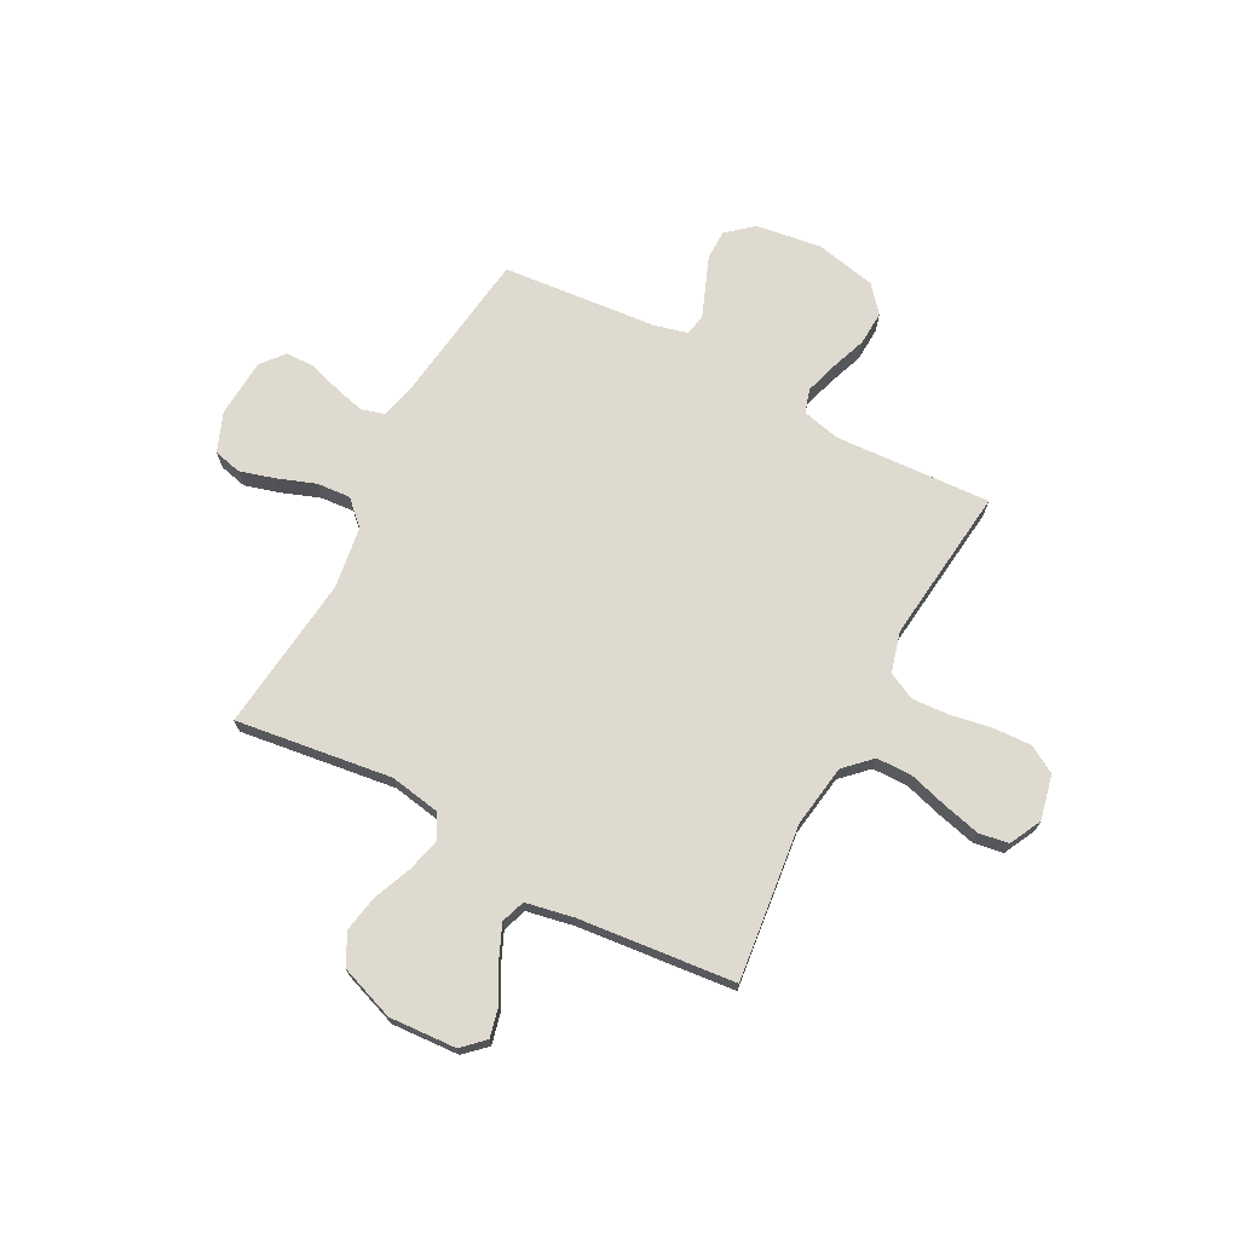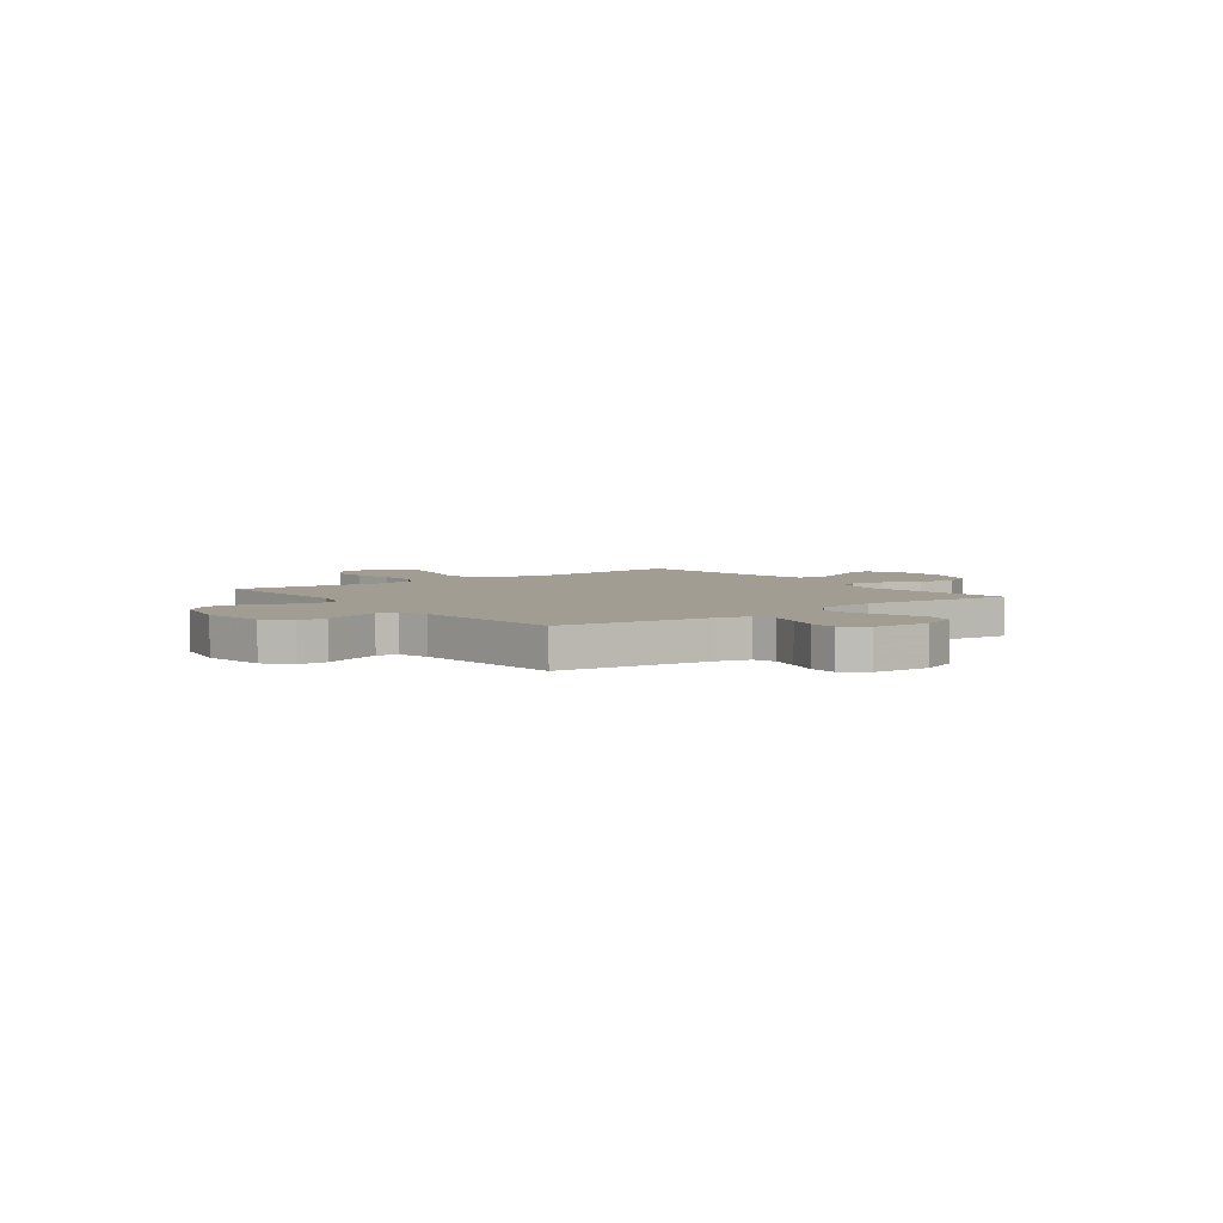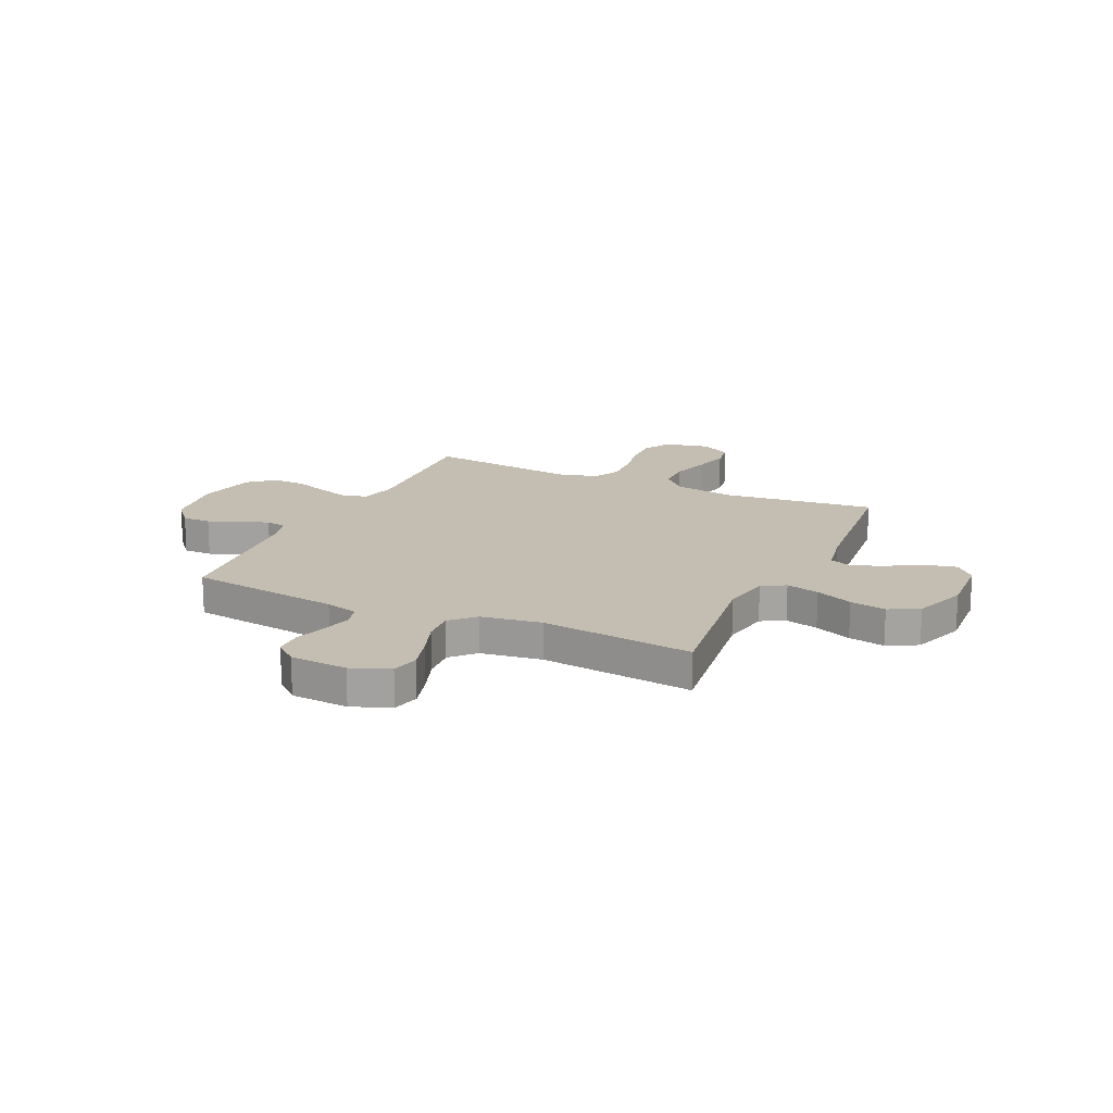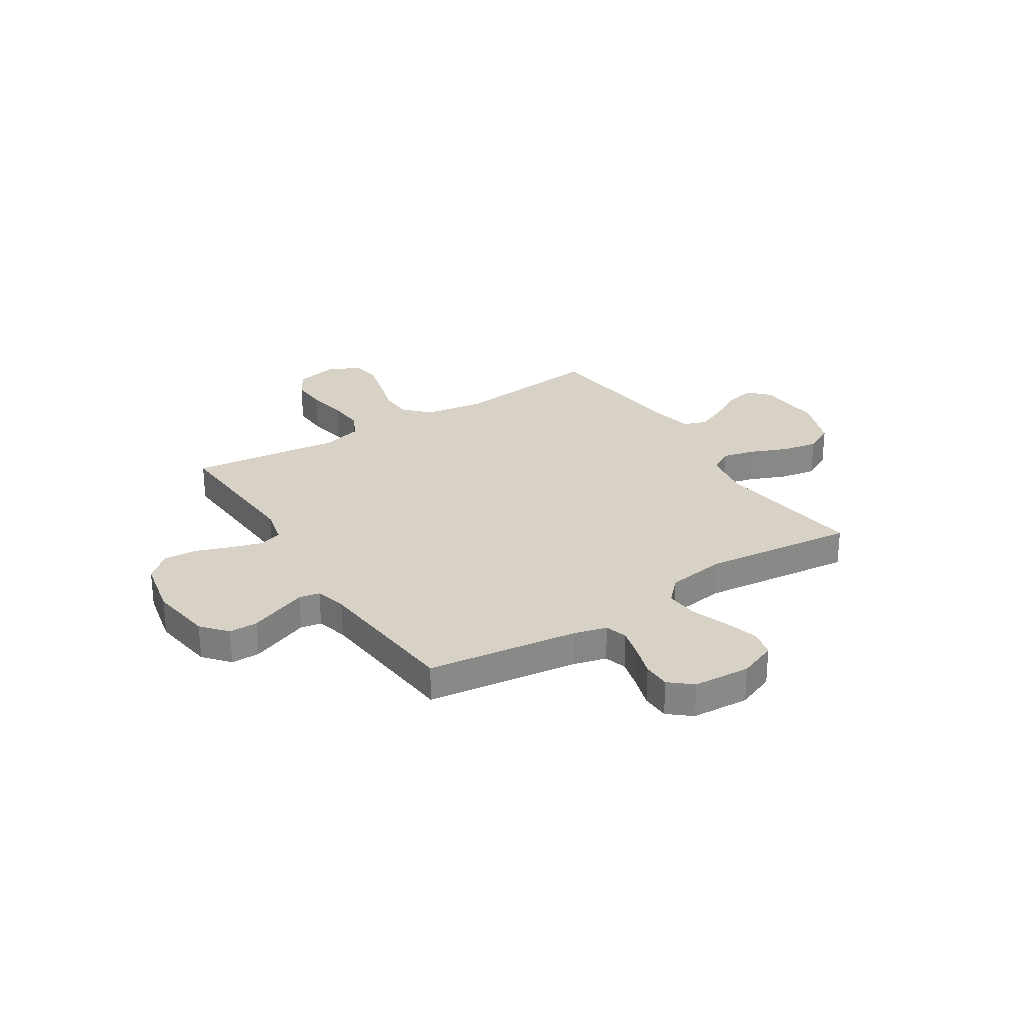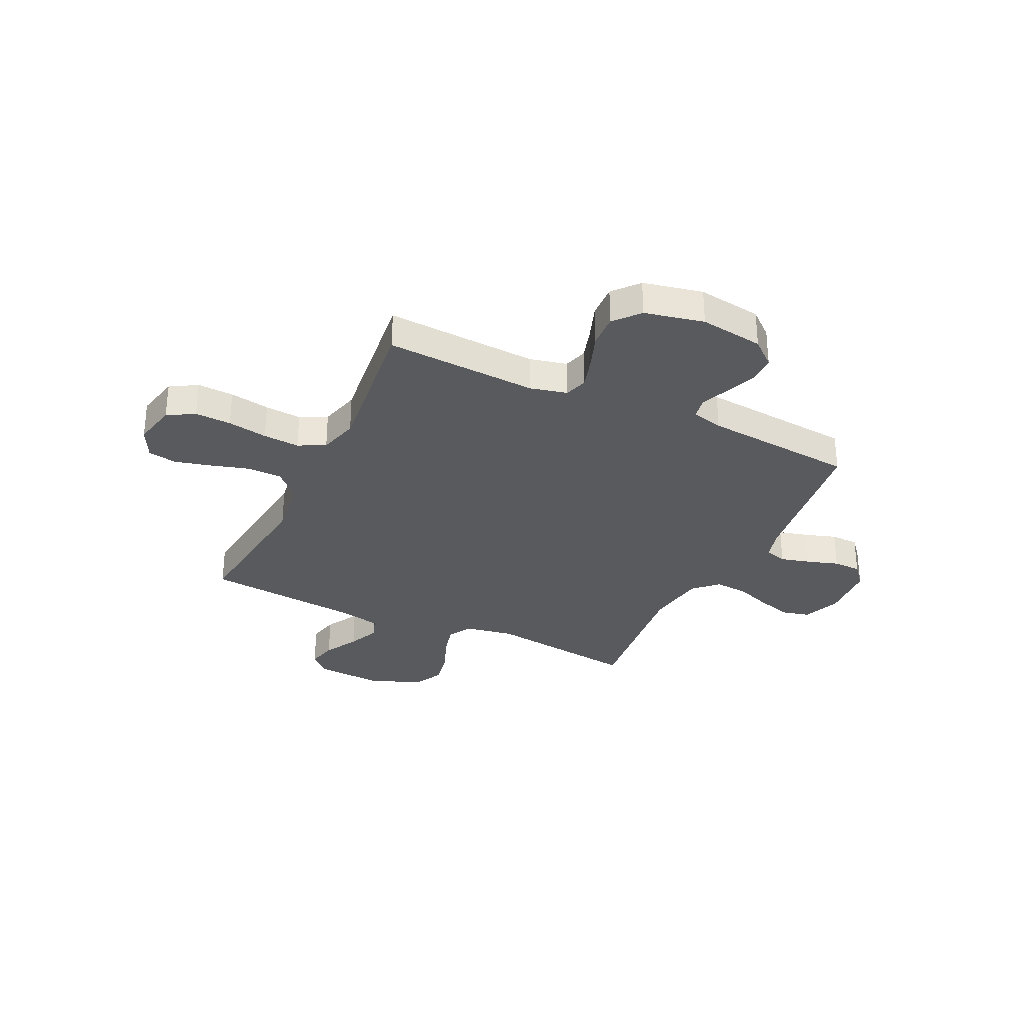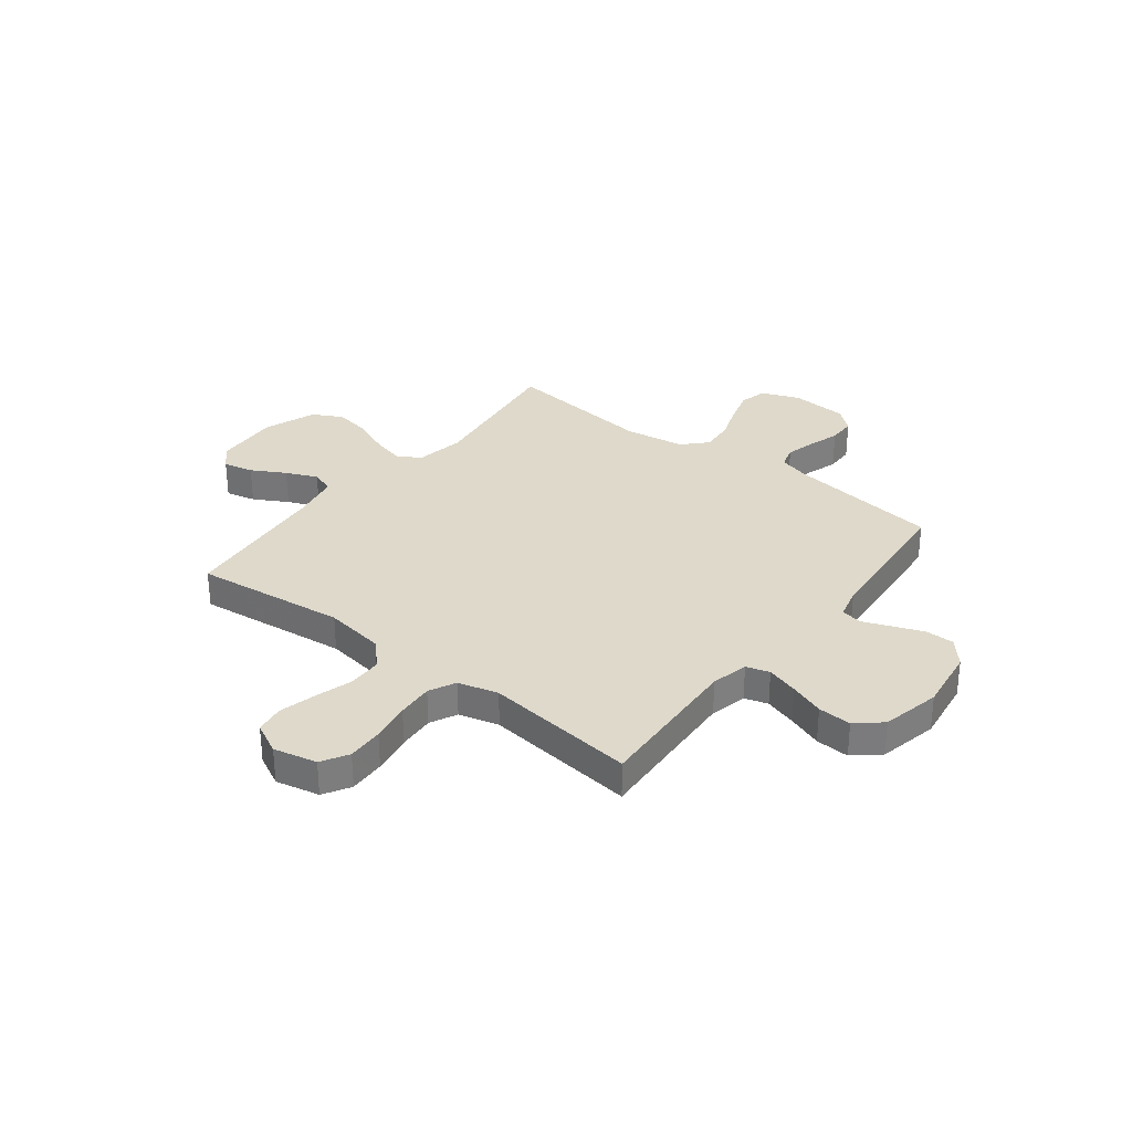
<metadata>
{"format":"obj","ext":"obj","renderer":"f3d","projection":"perspective","resolution":1024,"background":"white","views":[{"elev":71.0,"azim":-62.1,"up":"+Y"},{"elev":4.6,"azim":142.9,"up":"+Y"},{"elev":17.2,"azim":-155.0,"up":"+Y"},{"elev":27.6,"azim":147.5,"up":"+Y"},{"elev":-31.3,"azim":64.6,"up":"+Y"},{"elev":31.7,"azim":37.9,"up":"+Y"}]}
</metadata>
<code>
v -0.5 0.07 -0.5
v -0.46 0.07 -0.2
v -0.477 0.07 -0.103
v -0.523 0.07 -0.077
v -0.588 0.07 -0.093
v -0.661 0.07 -0.123
v -0.732 0.07 -0.136
v -0.791 0.07 -0.105
v -0.829 0.07 0
v -0.821 0.07 0.129
v -0.782 0.07 0.17
v -0.723 0.07 0.156
v -0.656 0.07 0.119
v -0.594 0.07 0.092
v -0.548 0.07 0.108
v -0.53 0.07 0.2
v -0.5 0.07 0.5
v -0.2 0.07 0.465
v -0.08 0.07 0.483
v -0.032 0.07 0.532
v -0.031 0.07 0.6
v -0.053 0.07 0.675
v -0.071 0.07 0.747
v -0.062 0.07 0.804
v 0 0.07 0.835
v 0.086 0.07 0.816
v 0.117 0.07 0.763
v 0.114 0.07 0.691
v 0.1 0.07 0.612
v 0.095 0.07 0.54
v 0.121 0.07 0.487
v 0.2 0.07 0.466
v 0.5 0.07 0.5
v 0.483 0.07 0.2
v 0.5 0.07 0.127
v 0.546 0.07 0.113
v 0.609 0.07 0.132
v 0.678 0.07 0.157
v 0.744 0.07 0.16
v 0.794 0.07 0.117
v 0.819 0.07 0
v 0.801 0.07 -0.126
v 0.758 0.07 -0.176
v 0.701 0.07 -0.176
v 0.64 0.07 -0.152
v 0.584 0.07 -0.13
v 0.543 0.07 -0.138
v 0.527 0.07 -0.2
v 0.5 0.07 -0.5
v 0.2 0.07 -0.539
v 0.136 0.07 -0.556
v 0.123 0.07 -0.6
v 0.138 0.07 -0.658
v 0.158 0.07 -0.721
v 0.157 0.07 -0.776
v 0.113 0.07 -0.813
v 0 0.07 -0.82
v -0.075 0.07 -0.79
v -0.088 0.07 -0.736
v -0.068 0.07 -0.667
v -0.042 0.07 -0.596
v -0.037 0.07 -0.531
v -0.081 0.07 -0.485
v -0.2 0.07 -0.467
v -0.5 0 -0.5
v -0.46 0 -0.2
v -0.477 0 -0.103
v -0.523 0 -0.077
v -0.588 0 -0.093
v -0.661 0 -0.123
v -0.732 0 -0.136
v -0.791 0 -0.105
v -0.829 0 0
v -0.821 0 0.129
v -0.782 0 0.17
v -0.723 0 0.156
v -0.656 0 0.119
v -0.594 0 0.092
v -0.548 0 0.108
v -0.53 0 0.2
v -0.5 0 0.5
v -0.2 0 0.465
v -0.08 0 0.483
v -0.032 0 0.532
v -0.031 0 0.6
v -0.053 0 0.675
v -0.071 0 0.747
v -0.062 0 0.804
v 0 0 0.835
v 0.086 0 0.816
v 0.117 0 0.763
v 0.114 0 0.691
v 0.1 0 0.612
v 0.095 0 0.54
v 0.121 0 0.487
v 0.2 0 0.466
v 0.5 0 0.5
v 0.483 0 0.2
v 0.5 0 0.127
v 0.546 0 0.113
v 0.609 0 0.132
v 0.678 0 0.157
v 0.744 0 0.16
v 0.794 0 0.117
v 0.819 0 0
v 0.801 0 -0.126
v 0.758 0 -0.176
v 0.701 0 -0.176
v 0.64 0 -0.152
v 0.584 0 -0.13
v 0.543 0 -0.138
v 0.527 0 -0.2
v 0.5 0 -0.5
v 0.2 0 -0.539
v 0.136 0 -0.556
v 0.123 0 -0.6
v 0.138 0 -0.658
v 0.158 0 -0.721
v 0.157 0 -0.776
v 0.113 0 -0.813
v 0 0 -0.82
v -0.075 0 -0.79
v -0.088 0 -0.736
v -0.068 0 -0.667
v -0.042 0 -0.596
v -0.037 0 -0.531
v -0.081 0 -0.485
v -0.2 0 -0.467
f 59 60 61
f 58 59 61
f 57 58 61
f 56 57 61
f 55 56 61
f 54 55 61
f 53 54 61
f 52 53 61 62
f 51 52 62 63
f 48 49 50
f 50 51 63
f 48 50 63
f 47 48 63
f 43 44 45
f 42 43 45
f 41 42 45
f 40 41 45
f 39 40 45
f 38 39 45
f 37 38 45
f 36 37 45 46
f 35 36 46 47
f 32 33 34
f 47 63 64
f 35 47 64
f 34 35 64
f 32 34 64
f 31 32 64
f 27 28 29
f 26 27 29
f 25 26 29
f 24 25 29
f 23 24 29
f 22 23 29
f 21 22 29
f 20 21 29 30
f 16 17 18
f 15 16 18 19
f 11 12 13
f 10 11 13
f 9 10 13
f 8 9 13
f 7 8 13
f 6 7 13
f 5 6 13
f 4 5 13 14
f 3 4 14 15
f 64 1 2
f 31 64 2
f 30 31 2
f 20 30 2
f 19 20 2
f 19 2 3
f 3 15 19
f 125 124 123
f 125 123 122
f 125 122 121
f 125 121 120
f 125 120 119
f 125 119 118
f 125 118 117
f 126 125 117 116
f 127 126 116 115
f 114 113 112
f 127 115 114
f 127 114 112
f 127 112 111
f 109 108 107
f 109 107 106
f 109 106 105
f 109 105 104
f 109 104 103
f 109 103 102
f 109 102 101
f 110 109 101 100
f 111 110 100 99
f 98 97 96
f 128 127 111
f 128 111 99
f 128 99 98
f 128 98 96
f 128 96 95
f 93 92 91
f 93 91 90
f 93 90 89
f 93 89 88
f 93 88 87
f 93 87 86
f 93 86 85
f 94 93 85 84
f 82 81 80
f 83 82 80 79
f 77 76 75
f 77 75 74
f 77 74 73
f 77 73 72
f 77 72 71
f 77 71 70
f 77 70 69
f 78 77 69 68
f 79 78 68 67
f 66 65 128
f 66 128 95
f 66 95 94
f 66 94 84
f 66 84 83
f 67 66 83
f 83 79 67
f 1 65 66 2
f 2 66 67 3
f 3 67 68 4
f 4 68 69 5
f 5 69 70 6
f 6 70 71 7
f 7 71 72 8
f 8 72 73 9
f 9 73 74 10
f 10 74 75 11
f 11 75 76 12
f 12 76 77 13
f 13 77 78 14
f 14 78 79 15
f 15 79 80 16
f 16 80 81 17
f 17 81 82 18
f 18 82 83 19
f 19 83 84 20
f 20 84 85 21
f 21 85 86 22
f 22 86 87 23
f 23 87 88 24
f 24 88 89 25
f 25 89 90 26
f 26 90 91 27
f 27 91 92 28
f 28 92 93 29
f 29 93 94 30
f 30 94 95 31
f 31 95 96 32
f 32 96 97 33
f 33 97 98 34
f 34 98 99 35
f 35 99 100 36
f 36 100 101 37
f 37 101 102 38
f 38 102 103 39
f 39 103 104 40
f 40 104 105 41
f 41 105 106 42
f 42 106 107 43
f 43 107 108 44
f 44 108 109 45
f 45 109 110 46
f 46 110 111 47
f 47 111 112 48
f 48 112 113 49
f 49 113 114 50
f 50 114 115 51
f 51 115 116 52
f 52 116 117 53
f 53 117 118 54
f 54 118 119 55
f 55 119 120 56
f 56 120 121 57
f 57 121 122 58
f 58 122 123 59
f 59 123 124 60
f 60 124 125 61
f 61 125 126 62
f 62 126 127 63
f 63 127 128 64
f 64 128 65 1

</code>
